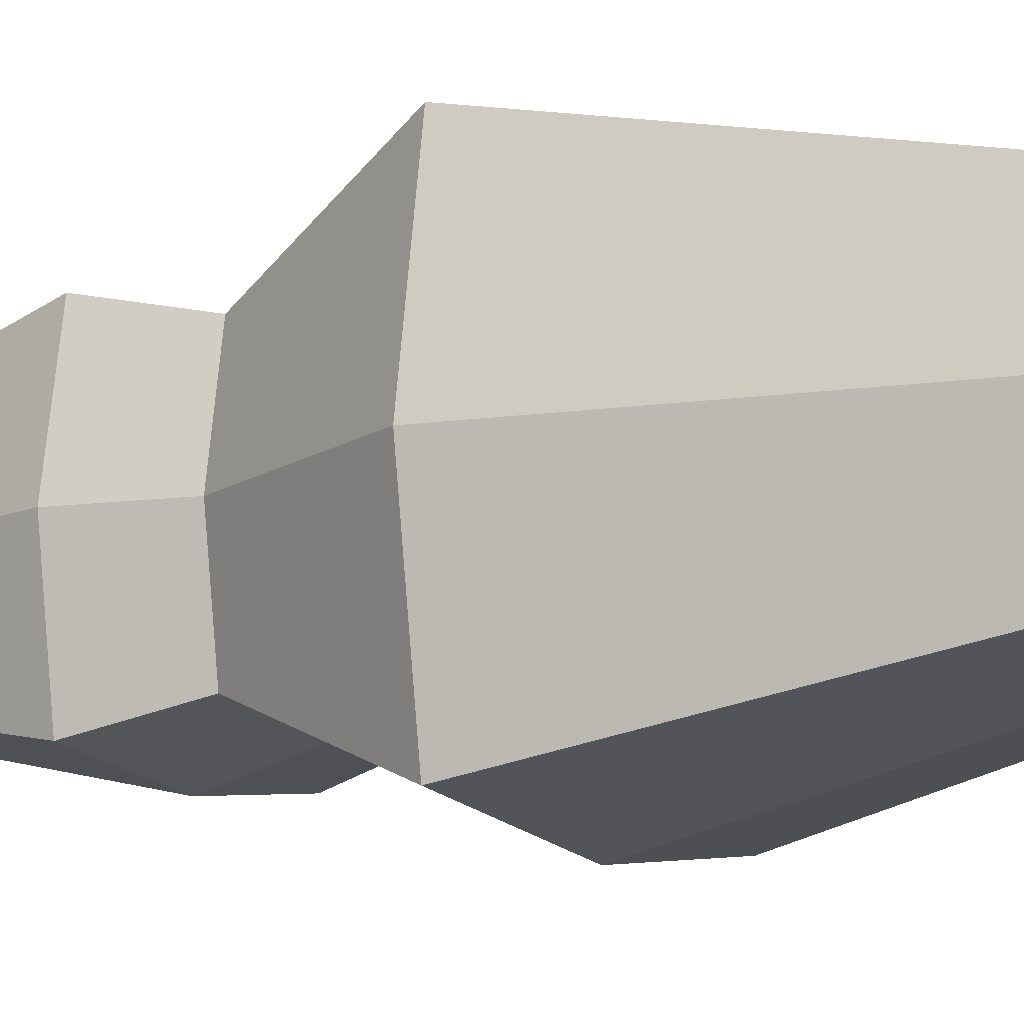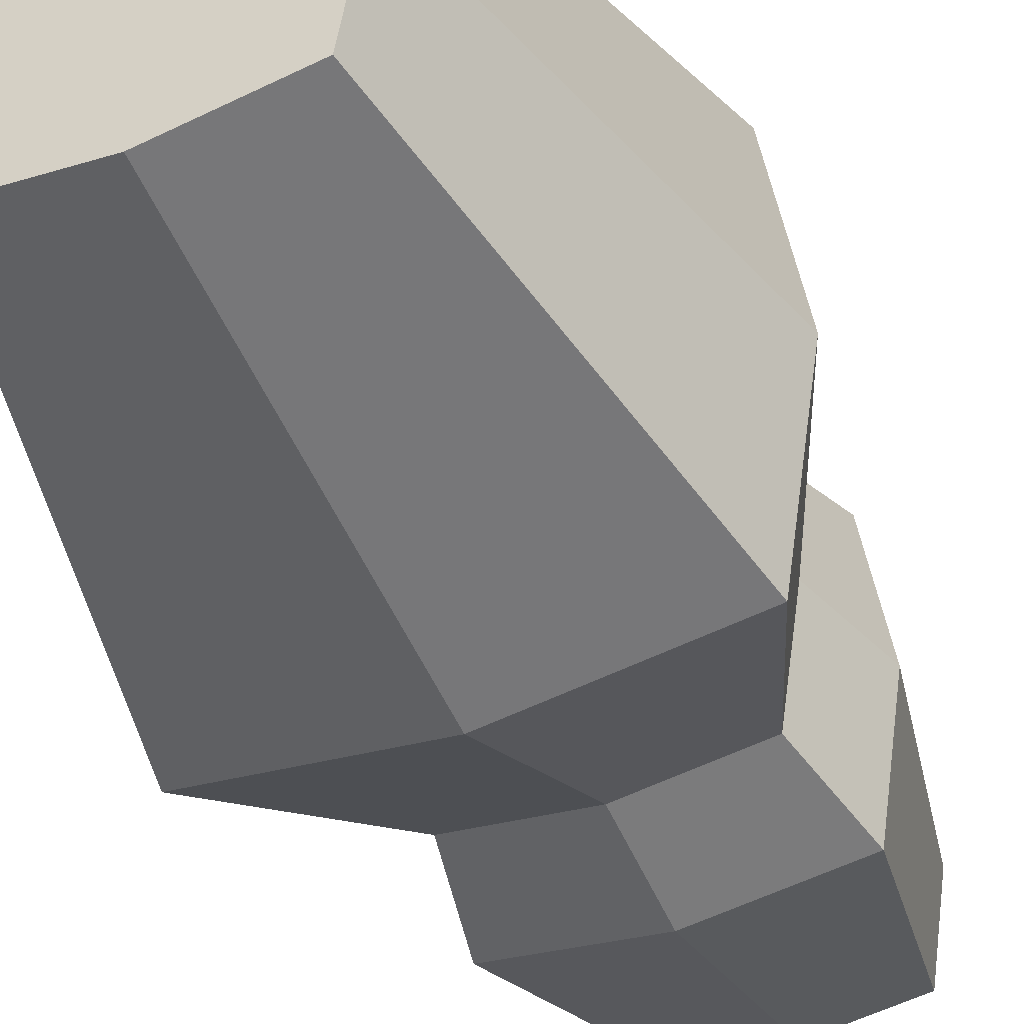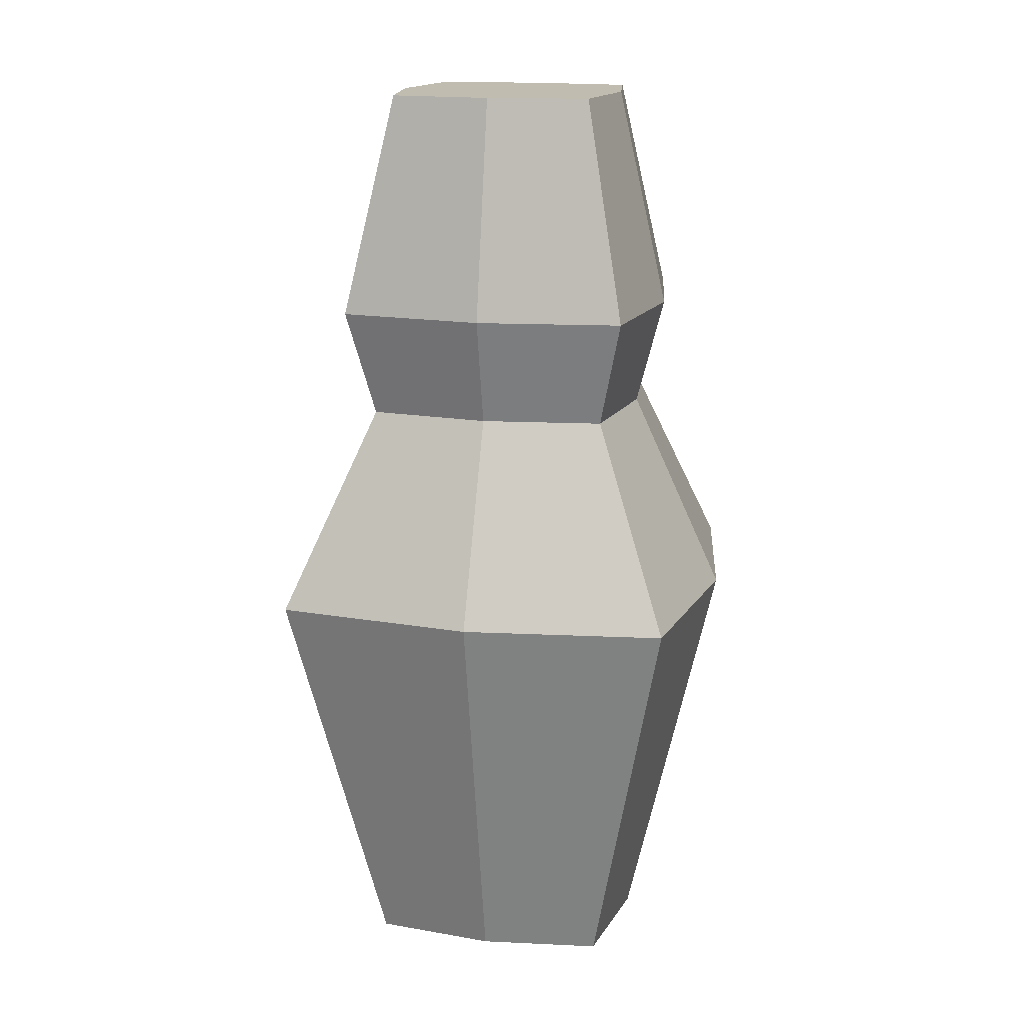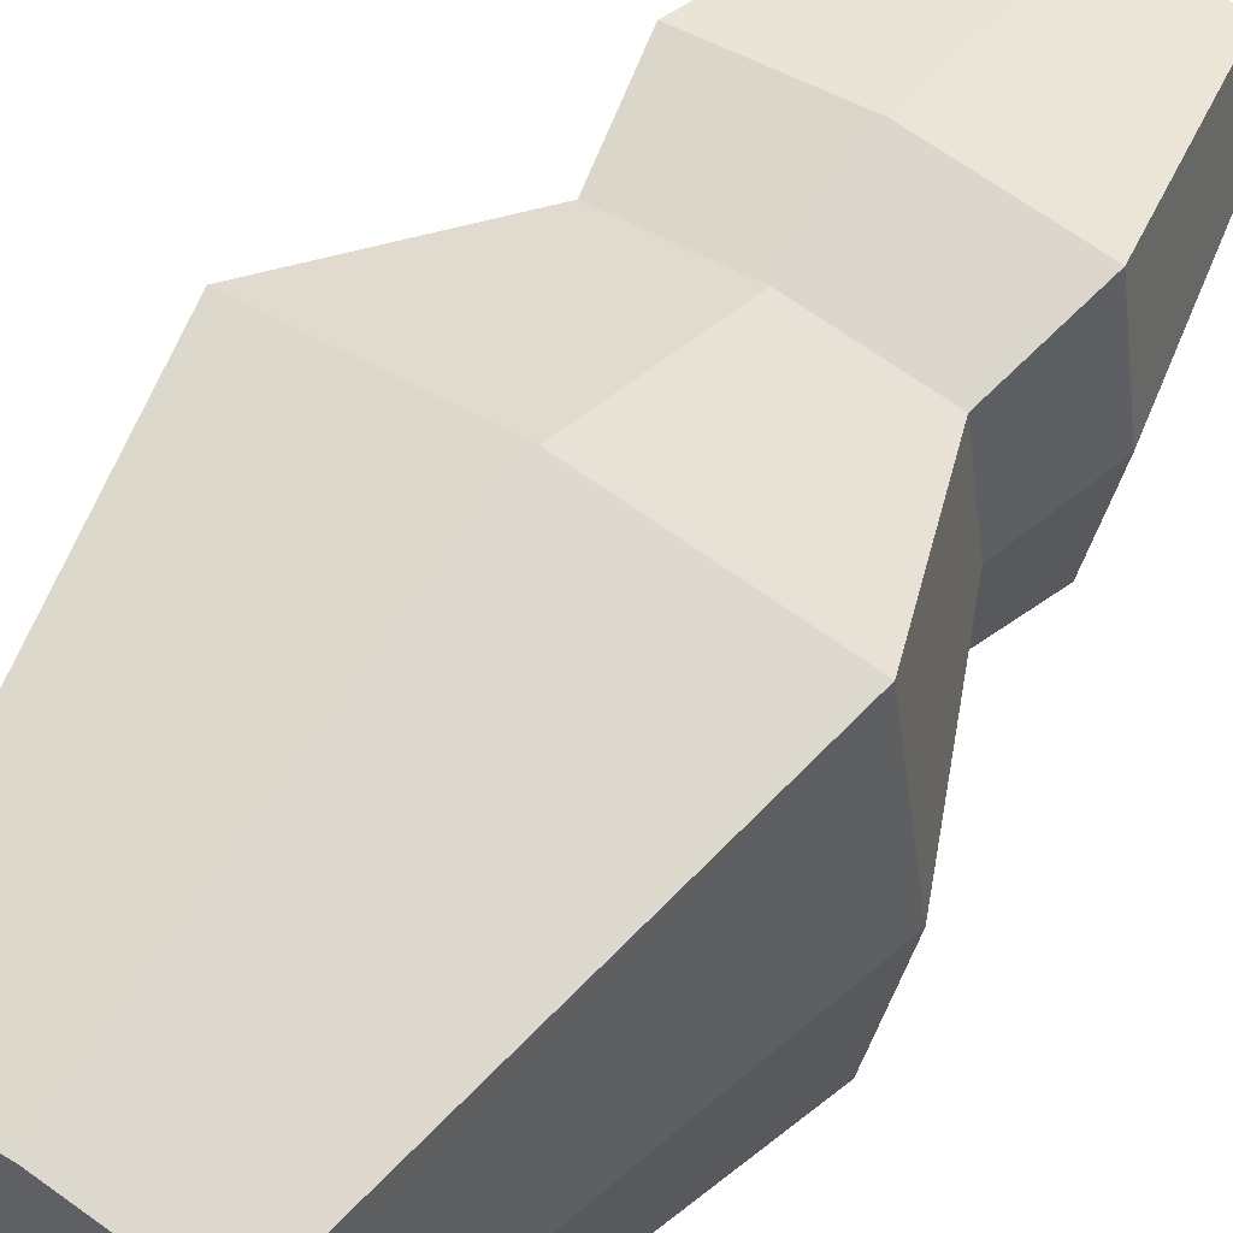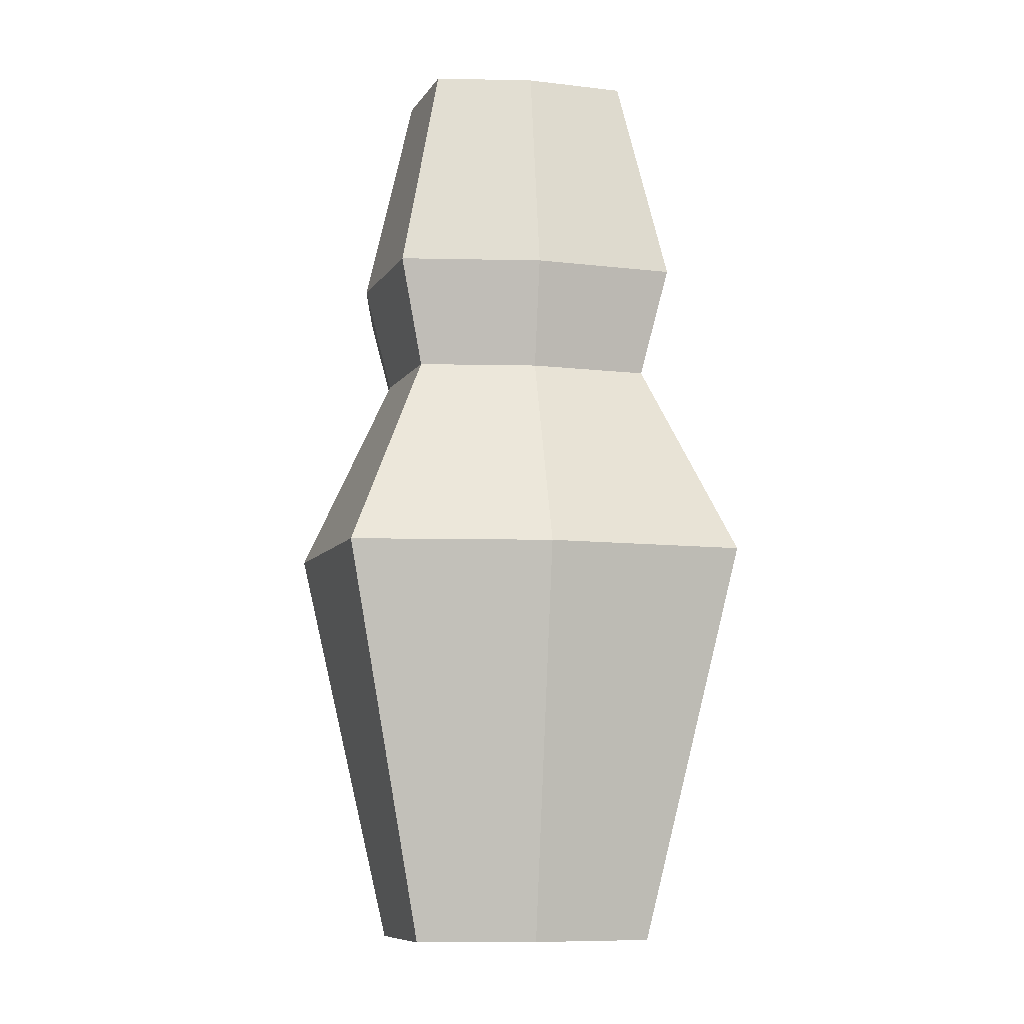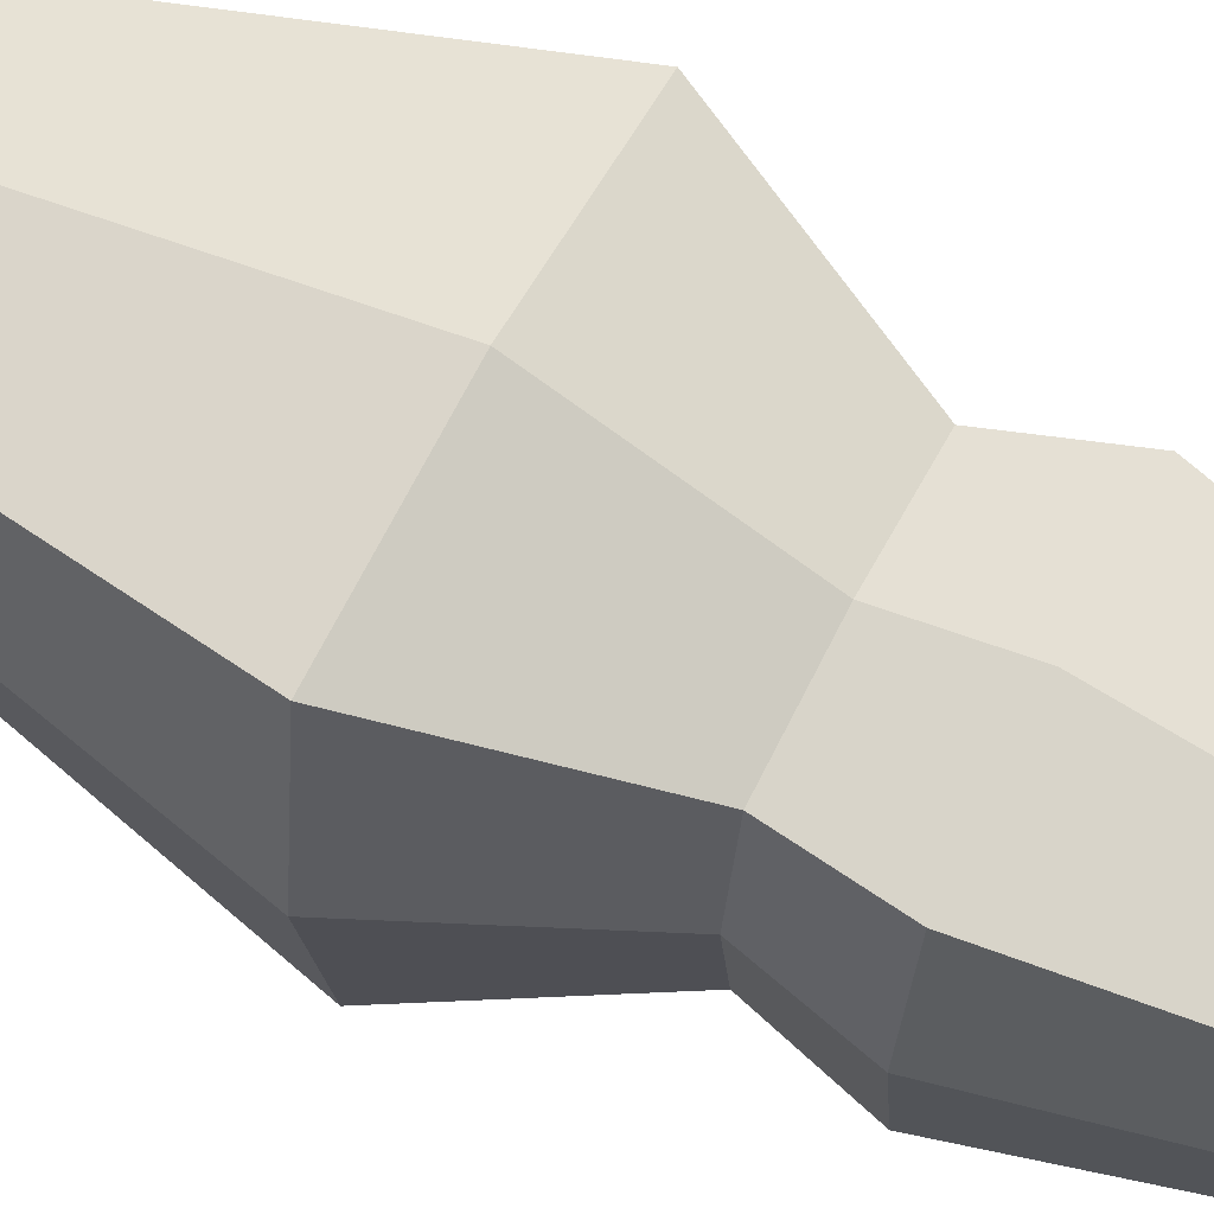
<metadata>
{"format":"obj","ext":"obj","renderer":"f3d","projection":"perspective","resolution":1024,"background":"white","views":[{"elev":-12.2,"azim":-58.5,"up":"+Z"},{"elev":-42.7,"azim":25.4,"up":"+Z"},{"elev":16.3,"azim":12.7,"up":"+Y"},{"elev":56.7,"azim":34.9,"up":"+Z"},{"elev":-9.0,"azim":169.6,"up":"+Y"},{"elev":63.6,"azim":117.4,"up":"+Z"}]}
</metadata>
<code>
o Cube
v 1 1 -1
v 0.6 -1 -0.6
v 1 1 1
v 0.6 -1 0.6
v -1 1 -1
v -0.6 -1 -0.6
v -1 1 1
v -0.6 -1 0.6
v 0.6 2 0.6
v -0.6 2 0.6
v 0.6 2 -0.6
v -0.6 2 -0.6
v 0.72 2.539 0.72
v -0.72 2.539 0.72
v 0.72 2.539 -0.72
v -0.72 2.539 -0.72
v 0.504 3.633 0.504
v -0.504 3.633 0.504
v 0.504 3.633 -0.504
v -0.504 3.633 -0.504
v -0.6935 -1 0
v 1.156 1 0
v -1.156 1 0
v 0.6935 -1 0
v 0.6935 2 0
v -0.6935 2 0
v 0.8322 2.539 0
v -0.8322 2.539 0
v 0.5826 3.633 0
v -0.5826 3.633 0
v 0 -1 -0.6759
v 0 1 1.126
v 0 -1 0.6759
v 0 1 -1.126
v 0 2 0.6759
v 0 2 -0.6759
v 0 2.539 0.8111
v 0 2.539 -0.8111
v 0 3.633 0.5677
v 0 3.633 -0.5677
v 0 3.633 0
v 0 -1 0
v -0.6935 -1 0
v -0.6935 -1 0
v -0.6935 -1 0
v -0.6 -1 0.6
v -0.6 -1 0.6
v 0 -1 -0.6759
v 0 -1 -0.6759
v 0 -1 -0.6759
v -0.6 -1 -0.6
v -0.6 -1 -0.6
v 1 1 -1
v 1 1 -1
v 1 1 -1
v 0.6 -1 -0.6
v 0.6 -1 -0.6
v -1 1 1
v -1 1 1
v -1 1 1
v 1 1 1
v 1 1 1
v 1 1 1
v 0.6 -1 0.6
v 0.6 -1 0.6
v -1 1 -1
v -1 1 -1
v -1 1 -1
v 0 1 1.126
v 0 1 1.126
v 0 1 1.126
v 1.156 1 0
v 1.156 1 0
v 1.156 1 0
v 0 -1 0.6759
v 0 -1 0.6759
v 0 -1 0.6759
v -1.156 1 0
v -1.156 1 0
v -1.156 1 0
v 0 1 -1.126
v 0 1 -1.126
v 0 1 -1.126
v 0.6935 -1 0
v 0.6935 -1 0
v 0.6935 -1 0
v 0 2 0.6759
v 0 2 0.6759
v 0 2 0.6759
v -0.6 2 0.6
v -0.6 2 0.6
v -0.6 2 0.6
v 0.6935 2 0
v 0.6935 2 0
v 0.6935 2 0
v 0.6 2 0.6
v 0.6 2 0.6
v 0.6 2 0.6
v -0.6935 2 0
v -0.6935 2 0
v -0.6935 2 0
v -0.6 2 -0.6
v -0.6 2 -0.6
v -0.6 2 -0.6
v 0 2 -0.6759
v 0 2 -0.6759
v 0 2 -0.6759
v 0.6 2 -0.6
v 0.6 2 -0.6
v 0.6 2 -0.6
v 0 2.539 0.8111
v 0 2.539 0.8111
v 0 2.539 0.8111
v -0.72 2.539 0.72
v -0.72 2.539 0.72
v -0.72 2.539 0.72
v 0.8322 2.539 0
v 0.8322 2.539 0
v 0.8322 2.539 0
v 0.72 2.539 0.72
v 0.72 2.539 0.72
v 0.72 2.539 0.72
v -0.8322 2.539 0
v -0.8322 2.539 0
v -0.8322 2.539 0
v -0.72 2.539 -0.72
v -0.72 2.539 -0.72
v -0.72 2.539 -0.72
v 0 2.539 -0.8111
v 0 2.539 -0.8111
v 0 2.539 -0.8111
v 0.72 2.539 -0.72
v 0.72 2.539 -0.72
v 0.72 2.539 -0.72
v 0 3.633 0.5677
v 0 3.633 0.5677
v 0 3.633 0.5677
v -0.504 3.633 0.504
v -0.504 3.633 0.504
v 0.5826 3.633 0
v 0.5826 3.633 0
v 0.5826 3.633 0
v 0.504 3.633 0.504
v 0.504 3.633 0.504
v -0.5826 3.633 0
v -0.5826 3.633 0
v -0.5826 3.633 0
v -0.504 3.633 -0.504
v -0.504 3.633 -0.504
v 0 3.633 -0.5677
v 0 3.633 -0.5677
v 0 3.633 -0.5677
v 0.504 3.633 -0.504
v 0.504 3.633 -0.504
v 0 3.633 0
v 0 3.633 0
v 0 3.633 0
v 0 -1 0
v 0 -1 0
v 0 -1 0
f 73 109 94
f 69 47 76
f 78 52 44
f 159 65 75
f 72 64 86
f 81 56 49
f 92 124 100
f 82 103 106
f 70 97 88
f 79 91 101
f 130 149 151
f 98 112 89
f 104 131 107
f 110 118 95
f 156 138 135
f 119 154 141
f 125 139 147
f 113 144 136
f 123 148 126
f 117 143 120
f 20 157 152
f 96 27 13
f 23 102 5
f 12 28 16
f 57 74 84
f 2 160 50
f 46 80 43
f 22 9 3
f 51 158 45
f 153 155 142
f 111 18 114
f 41 17 29
f 108 129 132
f 90 37 14
f 38 19 15
f 71 10 7
f 34 11 1
f 6 83 31
f 42 8 21
f 4 32 33
f 73 54 109
f 69 58 47
f 78 66 52
f 159 85 65
f 72 61 64
f 81 53 56
f 92 115 124
f 82 67 103
f 70 62 97
f 79 59 91
f 130 128 149
f 98 121 112
f 104 127 131
f 110 133 118
f 156 146 138
f 119 134 154
f 125 116 139
f 113 122 144
f 123 145 148
f 117 140 143
f 20 30 157
f 96 93 27
f 23 99 102
f 12 26 28
f 57 55 74
f 2 24 160
f 46 60 80
f 22 25 9
f 51 48 158
f 153 150 155
f 111 137 18
f 41 39 17
f 108 105 129
f 90 87 37
f 38 40 19
f 71 35 10
f 34 36 11
f 6 68 83
f 42 77 8
f 4 63 32

</code>
